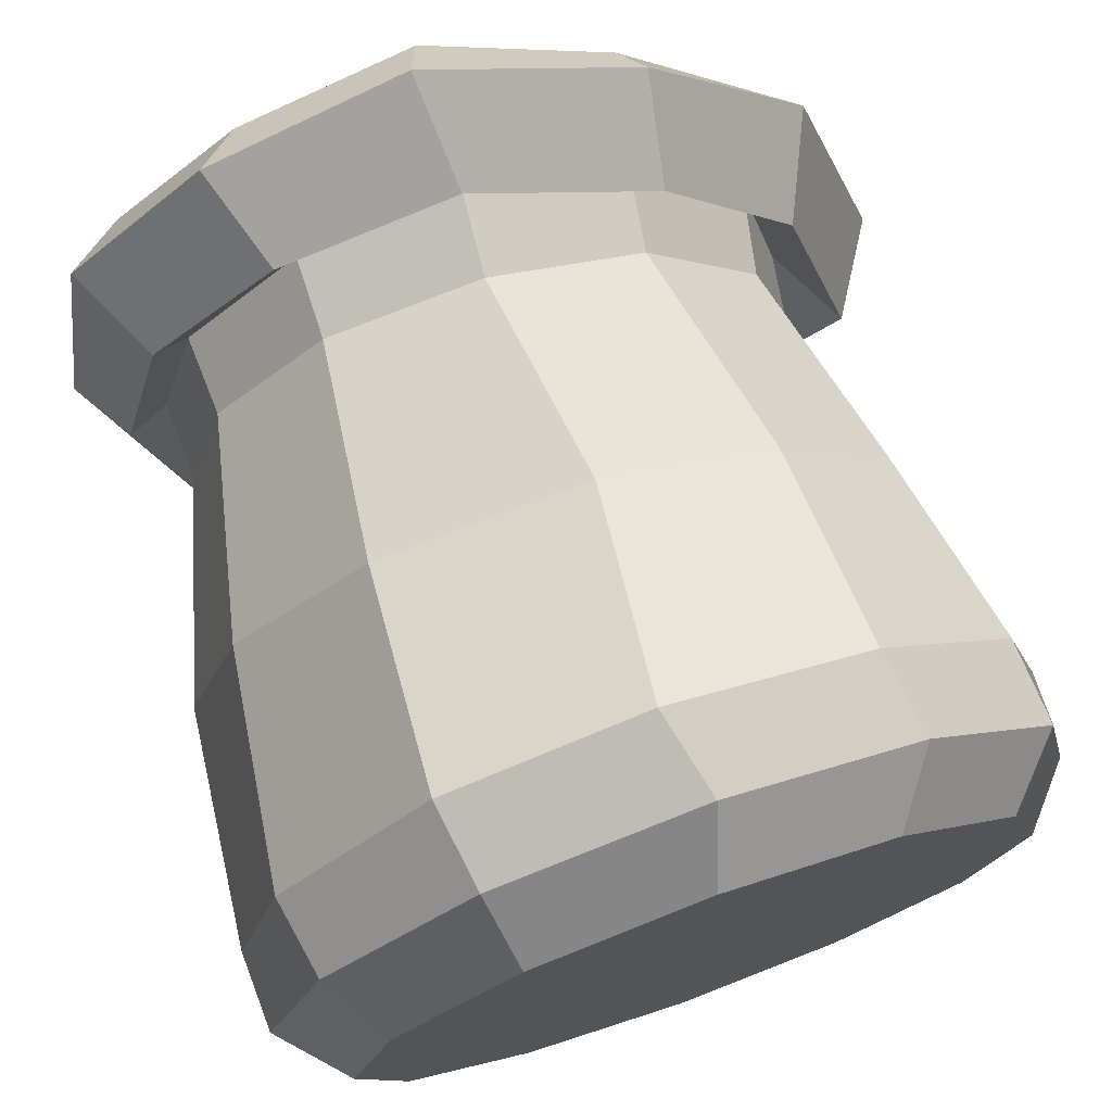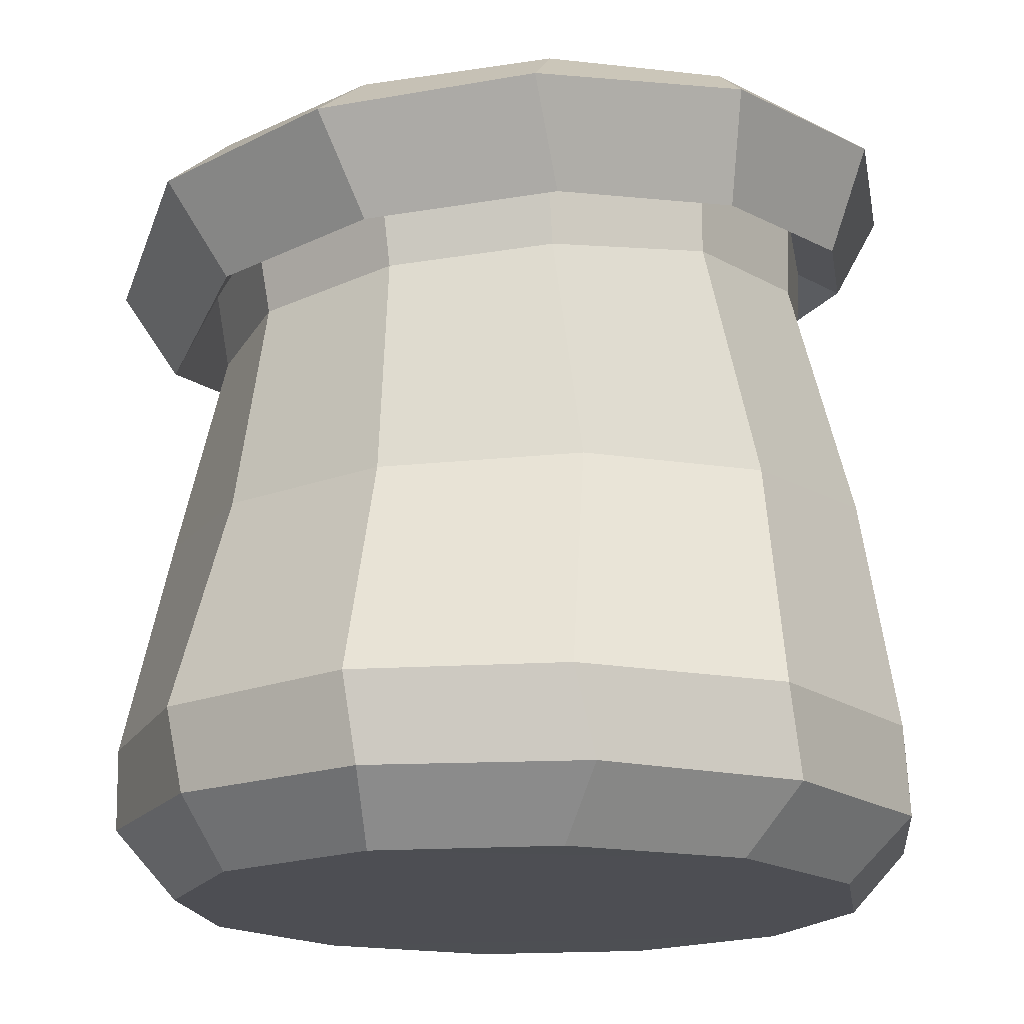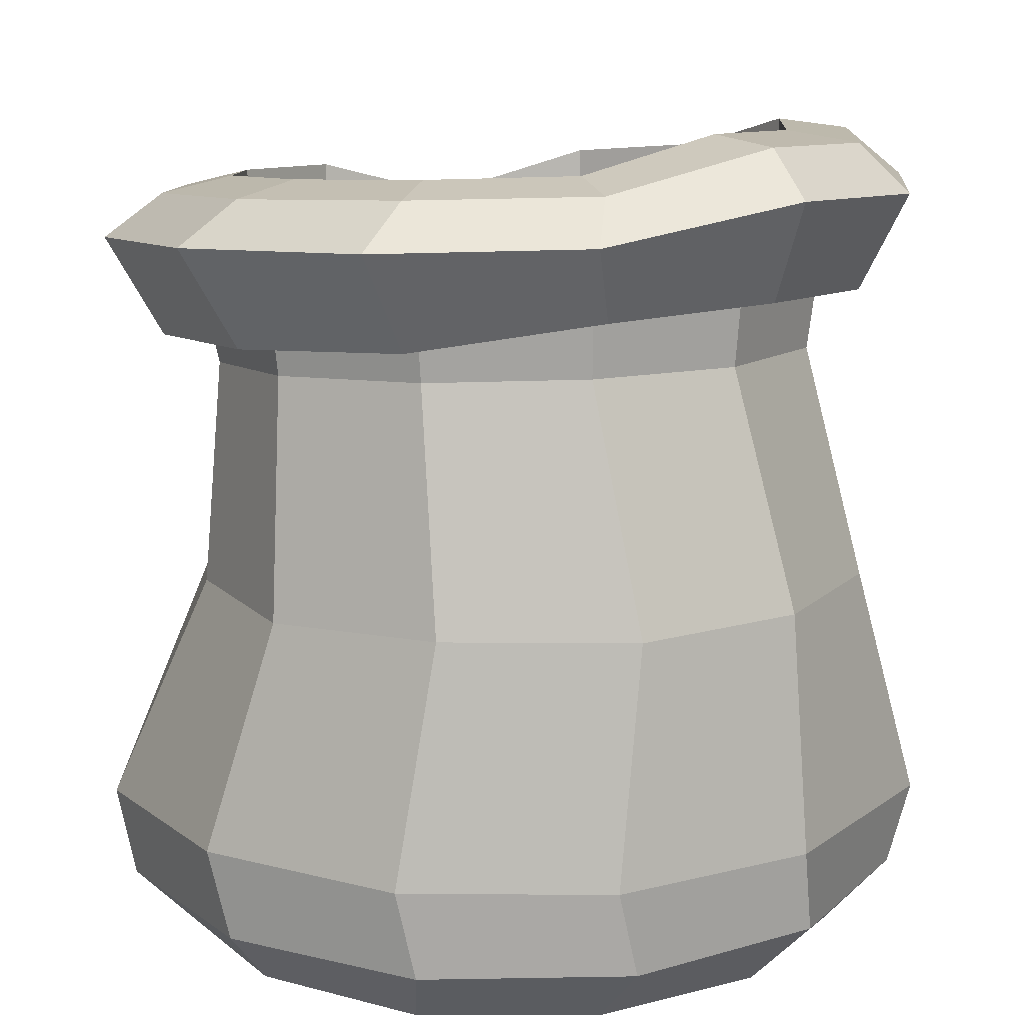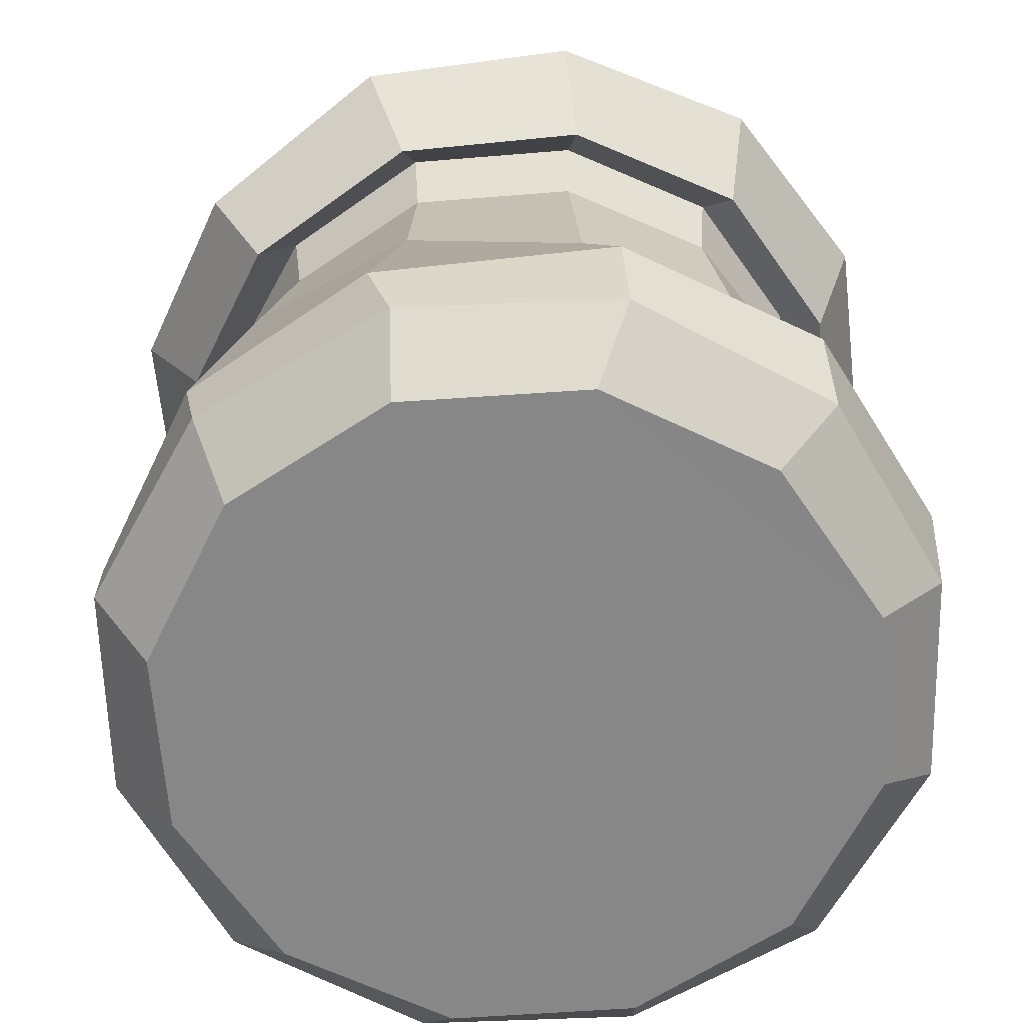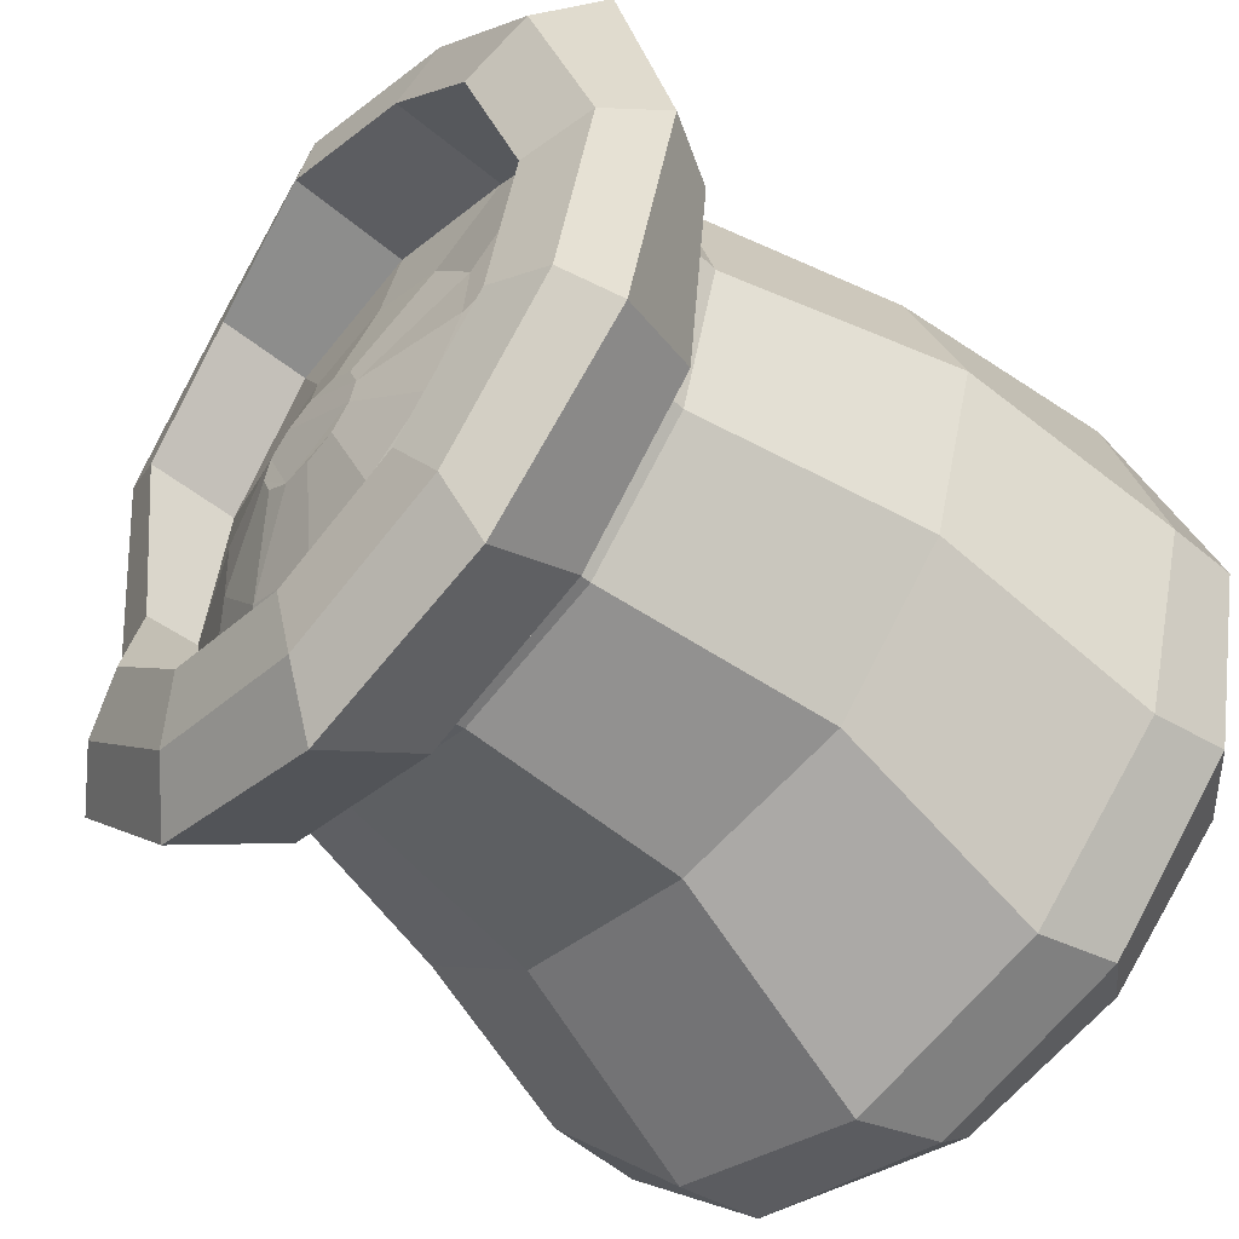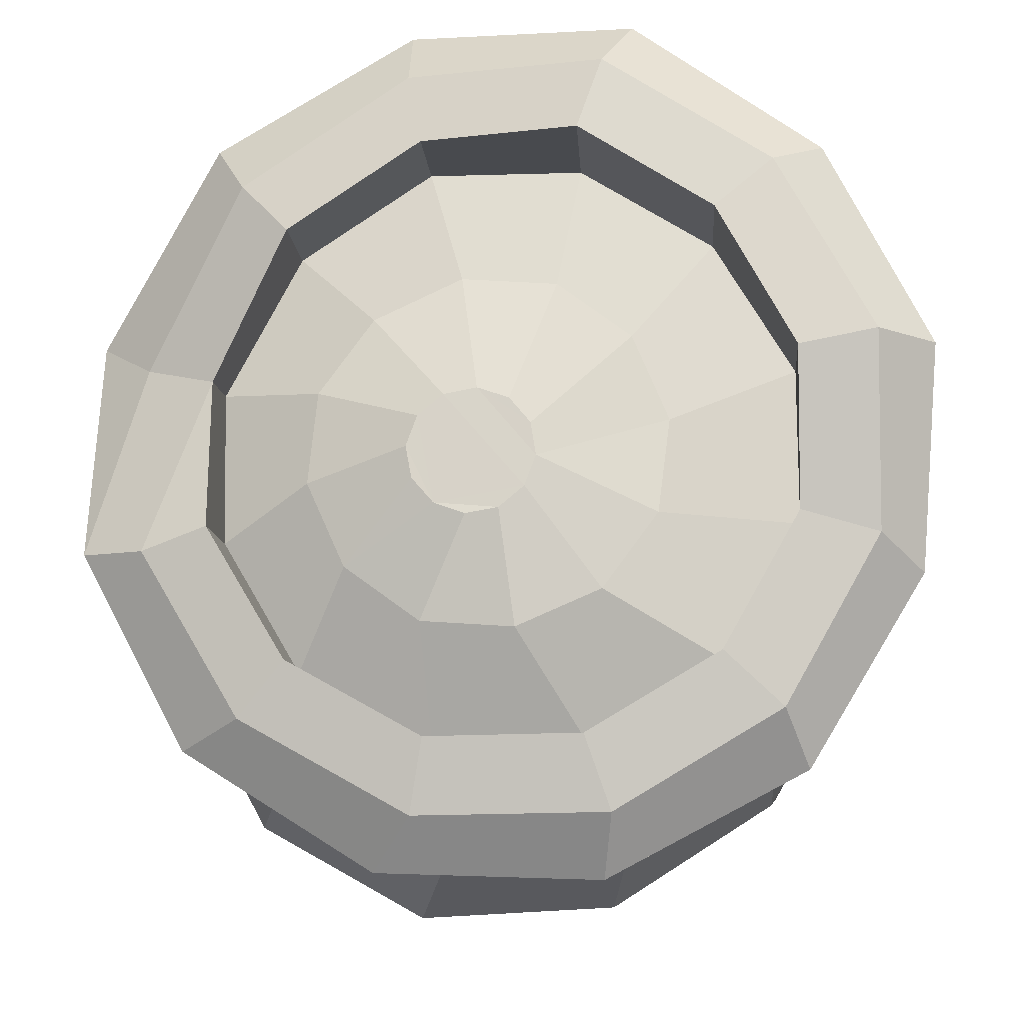
<metadata>
{"format":"obj","ext":"obj","renderer":"f3d","projection":"perspective","resolution":1024,"background":"white","views":[{"elev":73.6,"azim":-19.7,"up":"+Z"},{"elev":-17.4,"azim":173.4,"up":"+Y"},{"elev":14.2,"azim":-104.6,"up":"+Y"},{"elev":-62.4,"azim":139.0,"up":"+Y"},{"elev":-52.3,"azim":-135.2,"up":"+Z"},{"elev":79.2,"azim":-165.7,"up":"+Y"}]}
</metadata>
<code>
o Bag_2
v 0.001173 0.1122 -0.3157
v 0.001888 0.4462 -0.2259
v 0.1503 0.1129 -0.2756
v 0.1175 0.4366 -0.194
v 0.2664 0.1139 -0.1489
v 0.2025 0.4298 -0.1106
v 0.3039 0.1137 0.000637
v 0.2317 0.4276 0.00179
v 0.2625 0.1136 0.1511
v 0.2005 0.4323 0.1176
v 0.153 0.1138 0.2655
v 0.1167 0.4423 0.2045
v -0.000566 0.1133 0.3219
v 0.002646 0.4504 0.2343
v -0.1486 0.1138 0.2841
v -0.1126 0.4579 0.2017
v -0.2643 0.1137 0.1541
v -0.1969 0.4632 0.1152
v -0.3047 0.1139 0.000122
v -0.2288 0.4661 -0.000188
v -0.2616 0.1135 -0.1511
v -0.196 0.4628 -0.1146
v -0.1528 0.1149 -0.2674
v -0.1133 0.4565 -0.2006
v 0.006548 0.5051 -0.2375
v 0.1253 0.4951 -0.2045
v 0.2131 0.4883 -0.1177
v 0.2416 0.4841 0.000225
v 0.2128 0.4926 0.1238
v 0.1258 0.5027 0.2149
v 0.00815 0.5138 0.2473
v -0.1113 0.518 0.2102
v -0.1991 0.5233 0.1192
v -0.2315 0.5258 -0.000479
v -0.1977 0.5207 -0.1184
v -0.1122 0.5148 -0.2063
v -0.01524 0.04984 -0.304
v 0.1397 0.04996 -0.2695
v 0.2543 0.05005 -0.1623
v 0.3024 0.05004 -0.01466
v 0.269 0.05005 0.1383
v 0.1635 0.05018 0.2528
v 0.01551 0.04971 0.3043
v -0.1396 0.0499 0.2706
v -0.2536 0.05019 0.163
v -0.3025 0.05006 0.01467
v -0.269 0.05005 -0.1382
v -0.1638 0.05007 -0.2534
v -0.000189 0.001552 -0.2579
v 0.1288 0.001687 -0.2233
v 0.2231 0.001794 -0.129
v 0.2578 0.001678 -0.000179
v 0.2233 0.001655 0.1288
v 0.1289 0.001875 0.223
v 0.000208 0.001573 0.2579
v -0.1288 0.001636 0.2234
v -0.223 0.001821 0.1289
v -0.2578 0.001667 0.000185
v -0.2233 0.001659 -0.1288
v -0.129 0.001845 -0.223
v 0.003604 0.469 -0.267
v 0.1383 0.4576 -0.2283
v 0.2352 0.4488 -0.1296
v 0.2725 0.418 0.002433
v 0.2342 0.4519 0.1372
v 0.1381 0.4662 0.2409
v 0.003847 0.4965 0.2747
v -0.1298 0.5035 0.2352
v -0.2266 0.5135 0.1332
v -0.2642 0.5112 0.000299
v -0.2275 0.4902 -0.1342
v -0.1298 0.4802 -0.2318
v 0.02434 0.5409 -0.3064
v 0.1749 0.5284 -0.2577
v 0.2814 0.5195 -0.1403
v 0.3144 0.484 0.01463
v 0.2671 0.5233 0.1698
v 0.1506 0.5376 0.2836
v -0.003799 0.5731 0.3175
v -0.1552 0.5774 0.2627
v -0.2629 0.5891 0.1406
v -0.2935 0.5669 -0.01459
v -0.2482 0.5626 -0.1659
v -0.1303 0.5537 -0.2726
v 0.008471 0.5744 -0.2645
v 0.1403 0.5634 -0.229
v 0.2365 0.5553 -0.1321
v 0.2726 0.52 5.5e-05
v 0.2373 0.5605 0.1383
v 0.1419 0.5741 0.2419
v 0.01001 0.6088 0.2768
v -0.1226 0.6118 0.235
v -0.2198 0.6216 0.1321
v -0.2555 0.5964 6.6e-05
v -0.2199 0.5935 -0.1323
v -0.1234 0.5854 -0.2291
v 0.01309 0.5853 -0.2114
v 0.1184 0.5765 -0.183
v 0.1956 0.5696 -0.1058
v 0.2236 0.5388 0.000143
v 0.1965 0.5747 0.1119
v 0.1201 0.5866 0.1943
v 0.01458 0.6165 0.2224
v -0.09124 0.6192 0.1894
v -0.1691 0.6264 0.1061
v -0.1979 0.6034 -7e-06
v -0.1695 0.6006 -0.1058
v -0.09215 0.5941 -0.183
v 0.0076 0.5164 -0.2114
v 0.1131 0.5075 -0.1824
v 0.1896 0.5009 -0.1048
v 0.2183 0.4984 0.000168
v 0.19 0.5053 0.1108
v 0.1139 0.5159 0.193
v 0.008449 0.5236 0.2201
v -0.09743 0.529 0.1879
v -0.1752 0.5533 0.1057
v -0.2031 0.5559 -9.9e-05
v -0.175 0.5539 -0.1061
v -0.09799 0.5252 -0.183
v -0.01685 0.2817 -0.2431
v 0.1254 0.2752 -0.2142
v 0.2252 0.2702 -0.1332
v 0.2675 0.2699 -0.01375
v 0.2399 0.2719 0.1144
v 0.1498 0.275 0.2184
v 0.02029 0.2809 0.2677
v -0.1357 0.2848 0.241
v -0.2379 0.288 0.1501
v -0.2816 0.289 0.02215
v -0.2428 0.2889 -0.1159
v -0.1495 0.2832 -0.2142
v 0.06698 0.5641 -0.0369
v 0.07679 0.5624 -0.01557
v 0.07458 0.5611 0.007848
v 0.06081 0.5607 0.02717
v 0.03907 0.5616 0.03745
v 0.01536 0.5633 0.03562
v -0.003682 0.565 0.02185
v -0.01305 0.5662 5.5e-05
v -0.01072 0.5682 -0.02345
v 0.003033 0.5683 -0.04279
v 0.02456 0.568 -0.05276
v 0.04772 0.5655 -0.05032
v 0.1248 0.5314 0.074
v 0.07096 0.5354 0.118
v -0.02835 0.5611 -0.12
v 0.03732 0.5472 -0.1306
v 0.004053 0.5412 0.1298
v 0.09869 0.5413 -0.1058
v -0.05706 0.5459 0.1044
v -0.09739 0.5504 0.05111
v 0.1397 0.536 -0.05391
v -0.1054 0.5611 -0.01726
v 0.1494 0.5322 0.01171
v -0.08043 0.5632 -0.07942
g Bag_2_Bag_2_CollorMaterial
f 20 22 131 130
f 10 8 28 29
f 102 114 115 103
f 36 72 61 25
f 29 65 66 30
f 39 51 50 38
f 68 67 79 80
f 6 8 124 123
f 121 2 4 122
f 19 130 131 21
f 20 18 33 34
f 16 18 129 128
f 104 116 117 105
f 24 2 121 132
f 101 113 114 102
f 20 34 35 22
f 104 103 115 116
f 16 32 33 18
f 13 127 128 15
f 6 27 28 8
f 14 31 32 16
f 22 24 132 131
f 24 22 35 36
f 4 26 27 6
f 80 92 93 81
f 33 32 68 69
f 100 112 113 101
f 86 85 97 98
f 90 102 103 91
f 67 66 78 79
f 66 65 77 78
f 75 87 100 88
f 19 21 47 46
f 97 108 120 109
f 71 70 82 83
f 96 95 107 108
f 28 27 63 64
f 41 53 52 40
f 44 56 55 43
f 85 96 108 97
f 95 94 106 107
f 91 103 104 92
f 21 23 48 47
f 46 58 57 45
f 47 59 58 46
f 10 12 126 125
f 61 72 84 73
f 3 122 123 5
f 72 71 83 84
f 21 131 132 23
f 78 90 91 79
f 23 132 121 1
f 34 33 69 70
f 63 75 76 64
f 87 86 98 99
f 38 50 49 37
f 42 54 53 41
f 13 15 44 43
f 14 16 128 127
f 28 64 65 29
f 8 10 125 124
f 26 25 61 62
f 70 69 81 82
f 45 57 56 44
f 73 85 86 74
f 35 71 72 36
f 92 104 105 93
f 32 31 67 68
f 1 3 38 37
f 75 88 76
f 15 17 45 44
f 93 105 106 94
f 34 70 71 35
f 77 89 90 78
f 122 4 6 123
f 37 49 60 48
f 3 5 39 38
f 43 55 54 42
f 7 9 41 40
f 79 91 92 80
f 17 19 46 45
f 76 88 89 77
f 9 11 42 41
f 74 86 87 75
f 2 25 26 4
f 7 124 125 9
f 9 125 126 11
f 98 97 109 110
f 128 129 17 15
f 18 20 130 129
f 12 10 29 30
f 106 118 119 107
f 108 107 119 120
f 14 12 30 31
f 99 98 110 111
f 24 36 25 2
f 12 14 127 126
f 100 99 111 112
f 11 126 127 13
f 63 62 74 75
f 5 123 124 7
f 1 121 122 3
f 27 26 62 63
f 106 105 117 118
f 17 129 130 19
f 69 68 80 81
f 62 61 73 74
f 81 93 94 82
f 11 13 43 42
f 89 101 102 90
f 5 7 40 39
f 83 95 96 84
f 82 94 95 83
f 40 52 51 39
f 48 60 59 47
f 31 30 66 67
f 84 96 85 73
f 65 64 76 77
f 89 88 100 101
f 60 49 50
f 50 51 60
f 51 52 54
f 52 53 54
f 54 55 56
f 56 57 54
f 57 58 60
f 58 59 60
f 87 99 100
f 23 1 37 48
f 60 51 54 57
f 115 114 146 149
f 153 150 133 134
f 149 146 137 138
f 118 117 152 154
f 141 136 135 144
f 110 109 148 150
f 119 118 154 156
f 150 148 143 144
f 145 155 135 136
f 111 110 150 153
f 156 154 140 141
f 112 111 153 155
f 116 115 149 151
f 147 156 141 142
f 151 149 138 139
f 150 144 133
f 117 116 151 152
f 152 151 139 140
f 114 113 145 146
f 120 119 156 147
f 146 145 136 137
f 148 147 142 143
f 113 112 155 145
f 155 153 134 135
f 109 120 147 148
f 141 140 137 136
f 135 134 144
f 134 133 144
f 144 143 142
f 142 141 144
f 140 139 137
f 139 138 137
f 154 152 140

</code>
